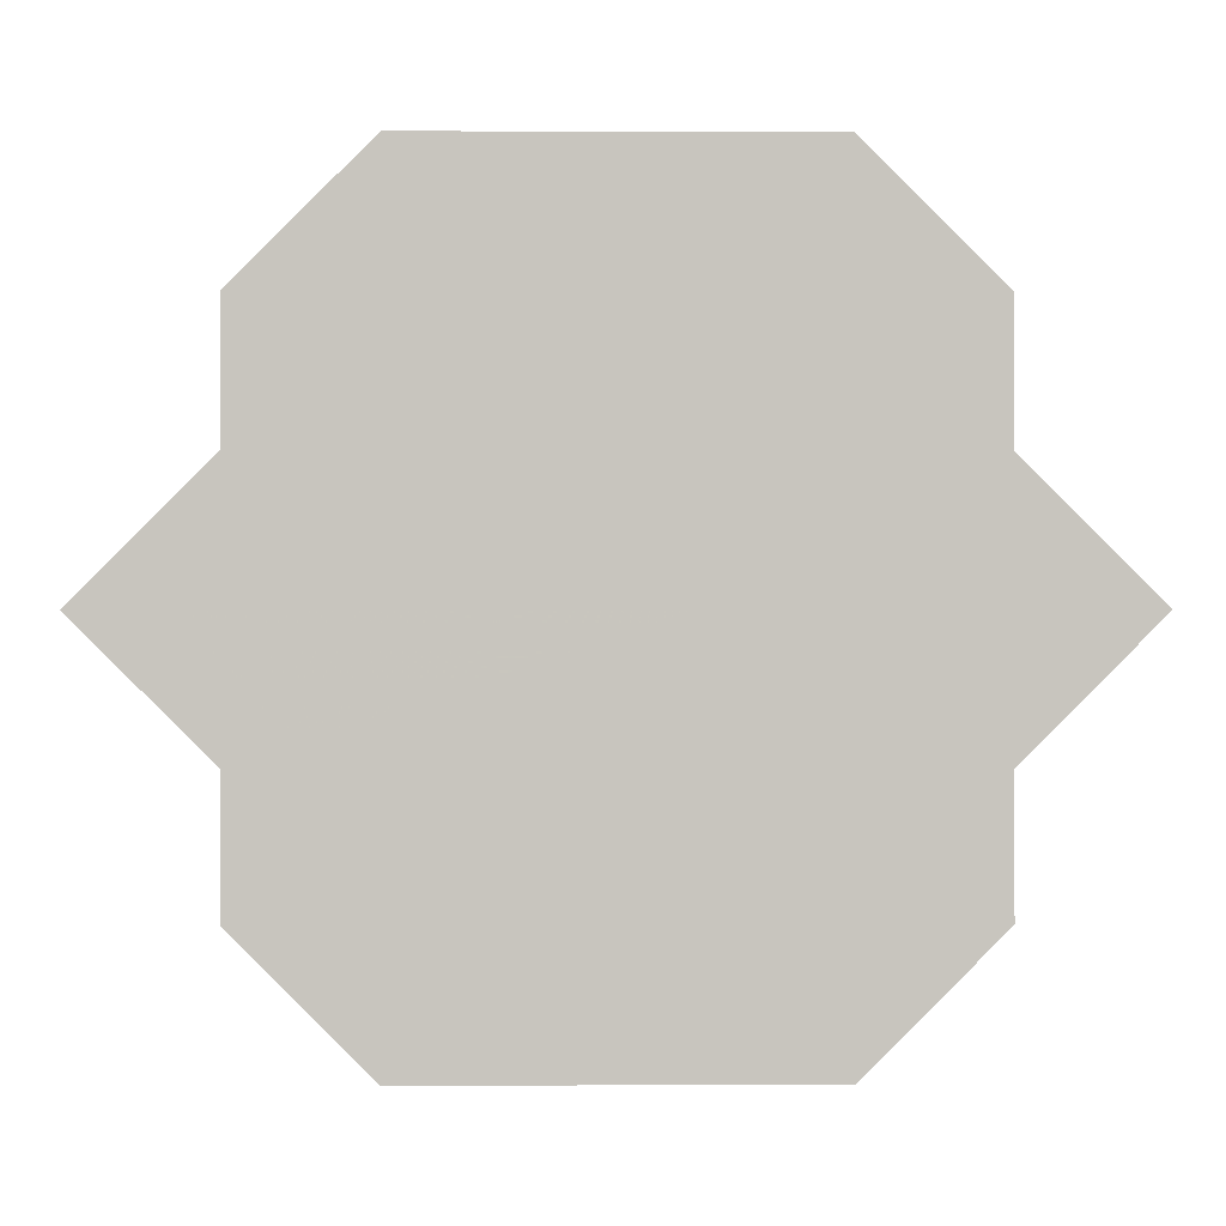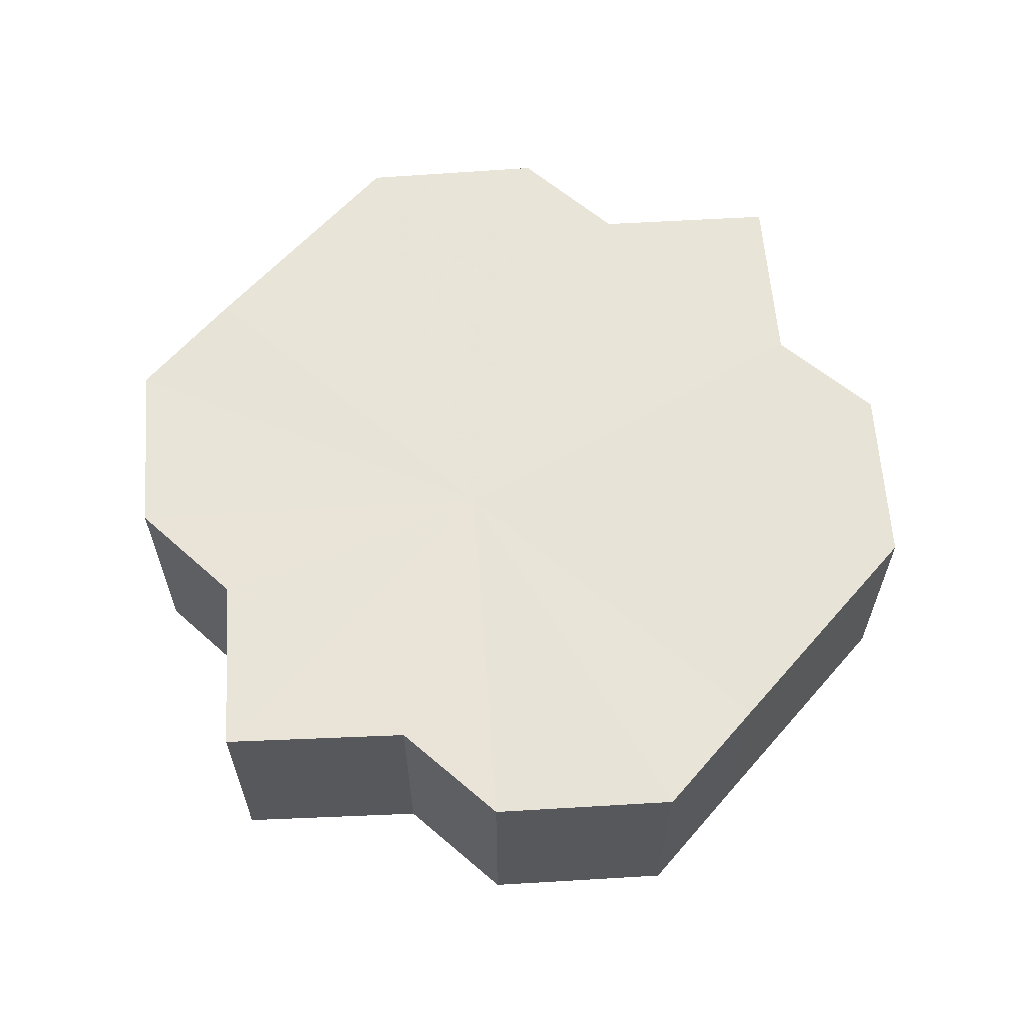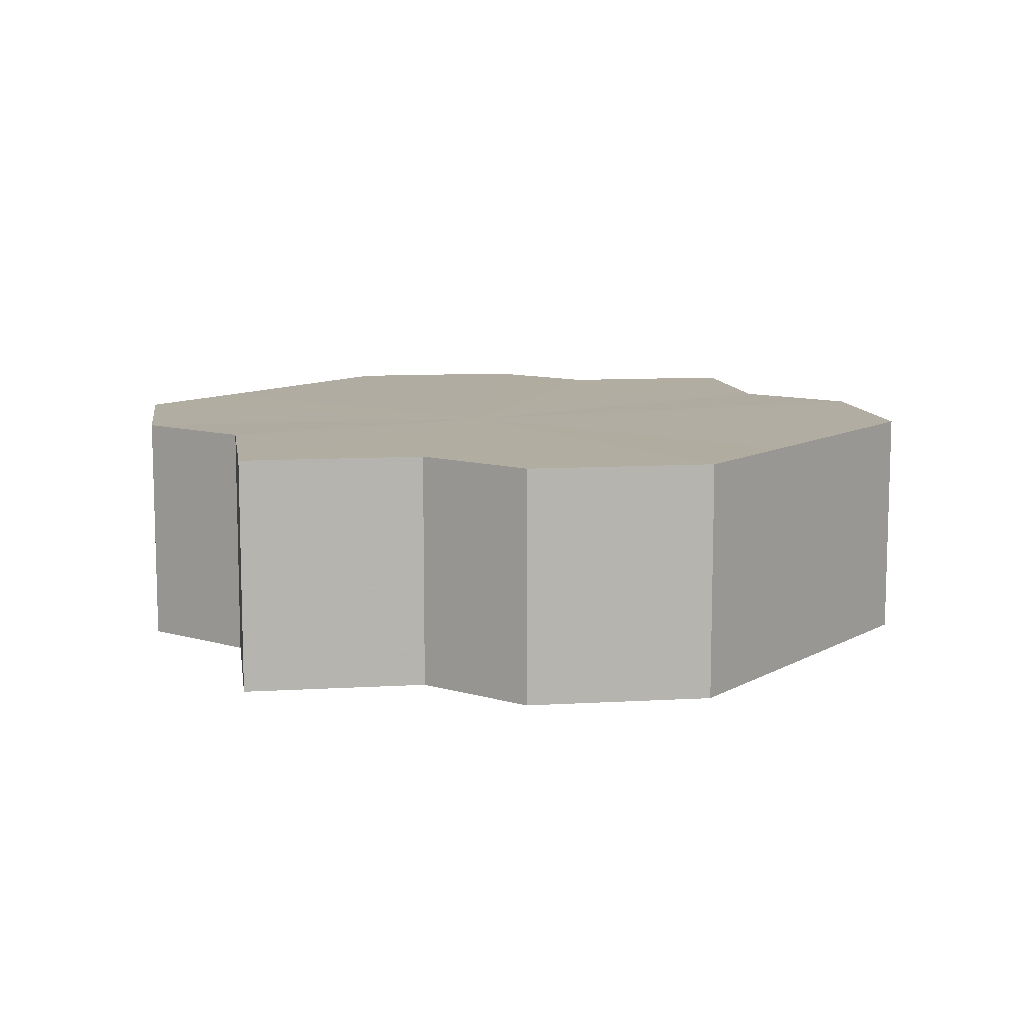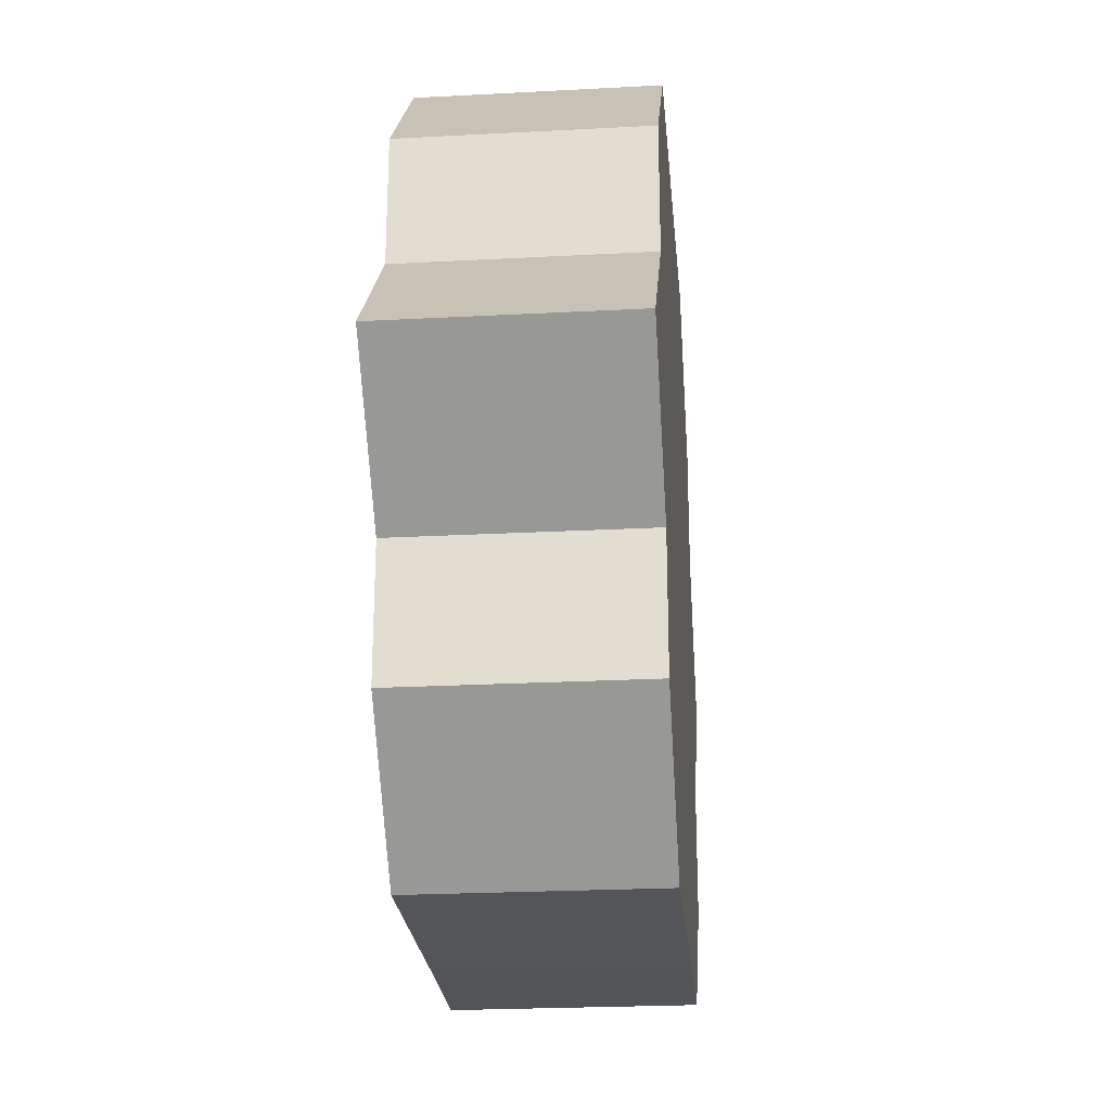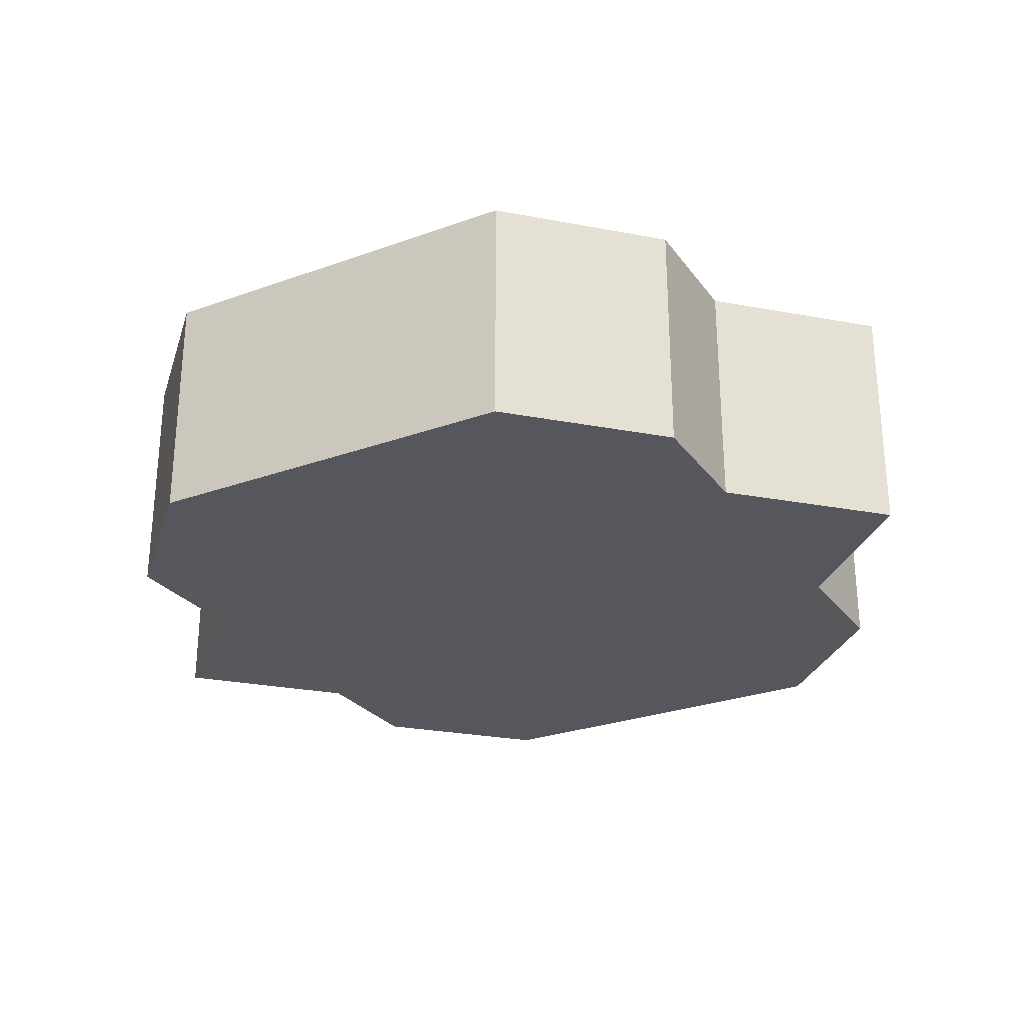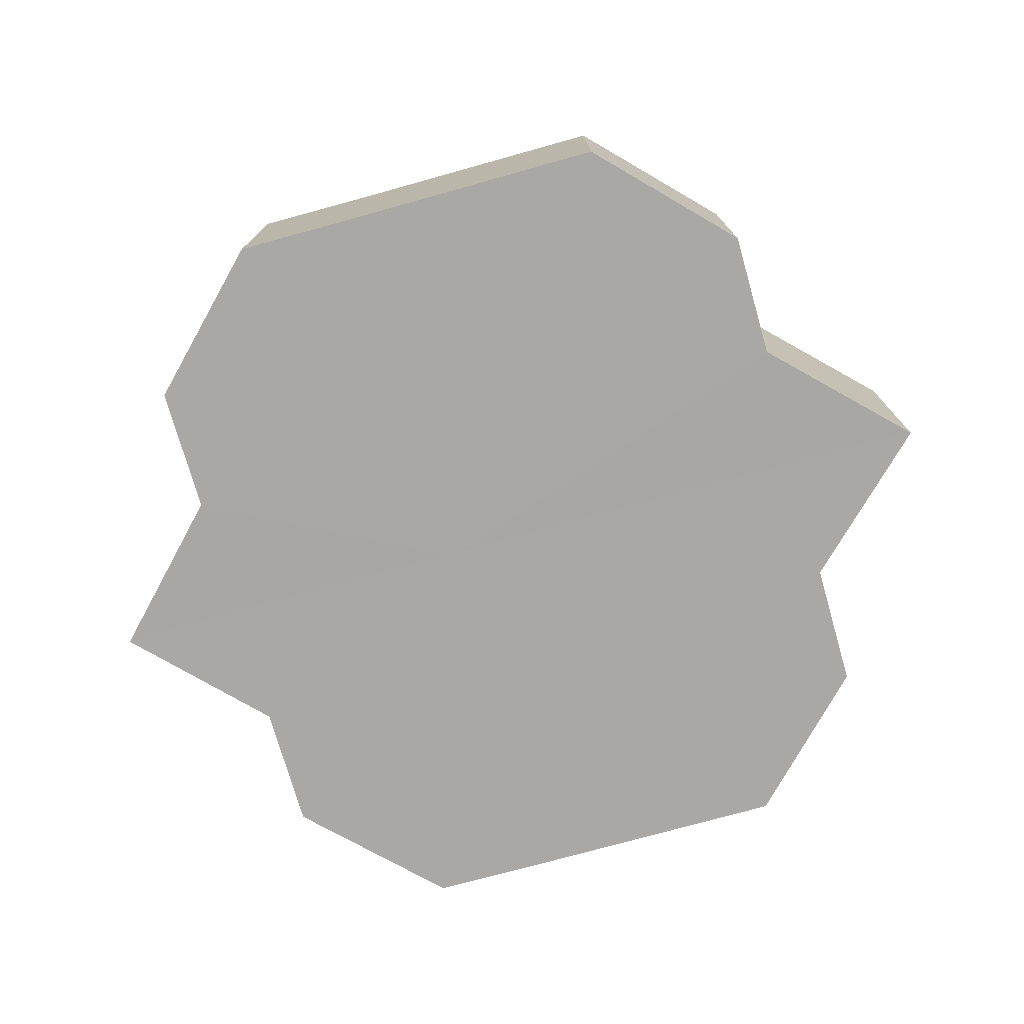
<metadata>
{"format":"obj","ext":"obj","renderer":"f3d","projection":"perspective","resolution":1024,"background":"white","views":[{"elev":-0.4,"azim":179.1,"up":"+Y"},{"elev":61.3,"azim":-48.9,"up":"+Z"},{"elev":10.3,"azim":-53.5,"up":"+Z"},{"elev":-24.4,"azim":95.0,"up":"+Y"},{"elev":-27.6,"azim":-151.1,"up":"+Z"},{"elev":-75.0,"azim":15.5,"up":"+Z"}]}
</metadata>
<code>
o 952
v 2202 1859 8.134
v 2202 1859 8.134
v 2202 1859 8.116
v 2202 1859 8.134
v 2202 1859 8.116
v 2202 1859 8.134
v 2202 1859 8.116
v 2202 1859 8.134
v 2202 1859 8.116
v 2202 1859 8.134
v 2202 1859 8.116
v 2202 1859 8.134
v 2202 1859 8.116
v 2202 1859 8.134
v 2202 1859 8.116
v 2202 1859 8.134
v 2202 1859 8.116
v 2202 1859 8.134
v 2202 1859 8.116
v 2202 1859 8.134
v 2202 1859 8.116
v 2202 1859 8.134
v 2202 1859 8.116
v 2202 1859 8.134
v 2202 1859 8.116
v 2202 1859 8.134
v 2202 1859 8.116
v 2202 1859 8.134
v 2202 1859 8.116
v 2202 1859 8.134
v 2202 1859 8.116
v 2202 1859 8.134
v 2202 1859 8.116
v 2202 1859 8.134
v 2202 1859 8.134
v 2202 1859 8.134
v 2202 1859 8.134
v 2202 1859 8.134
v 2202 1859 8.134
v 2202 1859 8.134
v 2202 1859 8.134
v 2202 1859 8.134
v 2202 1859 8.134
v 2202 1859 8.134
v 2202 1859 8.134
v 2202 1859 8.134
v 2202 1859 8.134
v 2202 1859 8.134
v 2202 1859 8.134
v 2202 1859 8.116
v 2202 1859 8.116
v 2202 1859 8.116
v 2202 1859 8.134
v 2202 1859 8.116
v 2202 1859 8.134
v 2202 1859 8.116
v 2202 1859 8.134
v 2202 1859 8.116
v 2202 1859 8.134
v 2202 1859 8.116
v 2202 1859 8.134
v 2202 1859 8.116
v 2202 1859 8.134
v 2202 1859 8.116
v 2202 1859 8.134
v 2202 1859 8.134
v 2202 1859 8.134
v 2202 1859 8.134
v 2202 1859 8.116
v 2202 1859 8.134
v 2202 1859 8.116
v 2202 1859 8.134
v 2202 1859 8.116
v 2202 1859 8.134
v 2202 1859 8.116
v 2202 1859 8.134
v 2202 1859 8.116
v 2202 1859 8.134
v 2202 1859 8.116
v 2202 1859 8.134
v 2202 1859 8.116
v 2202 1859 8.116
v 2202 1859 8.116
v 2202 1859 8.116
v 2202 1859 8.116
v 2202 1859 8.116
v 2202 1859 8.116
v 2202 1859 8.116
v 2202 1859 8.116
v 2202 1859 8.116
v 2202 1859 8.116
v 2202 1859 8.116
v 2202 1859 8.116
v 2202 1859 8.116
v 2202 1859 8.116
v 2202 1859 8.116
v 2202 1859 8.116
v 2202 1859 8.116
f 1 2 3
f 2 4 5
f 6 1 7
f 4 8 9
f 8 10 11
f 12 6 13
f 14 12 15
f 16 14 17
f 17 18 19
f 19 20 21
f 21 22 23
f 23 24 25
f 25 26 27
f 27 28 29
f 29 30 31
f 31 32 33
f 34 32 35
f 34 36 32
f 34 35 37
f 34 38 36
f 34 37 39
f 34 40 38
f 34 39 41
f 34 42 40
f 34 41 43
f 34 44 42
f 34 43 45
f 34 46 44
f 34 45 47
f 34 48 46
f 34 47 49
f 34 49 48
f 50 49 51
f 52 53 50
f 54 55 52
f 56 57 54
f 58 59 56
f 60 61 58
f 62 63 60
f 64 65 62
f 66 67 64
f 67 68 69
f 68 70 71
f 70 72 73
f 72 74 75
f 74 76 77
f 76 78 79
f 78 80 81
f 82 83 84
f 82 85 83
f 82 84 86
f 82 87 85
f 82 86 88
f 82 89 87
f 82 88 90
f 82 91 89
f 82 90 92
f 82 93 91
f 82 92 94
f 82 95 93
f 82 94 96
f 82 97 95
f 82 96 98
f 82 98 97

</code>
